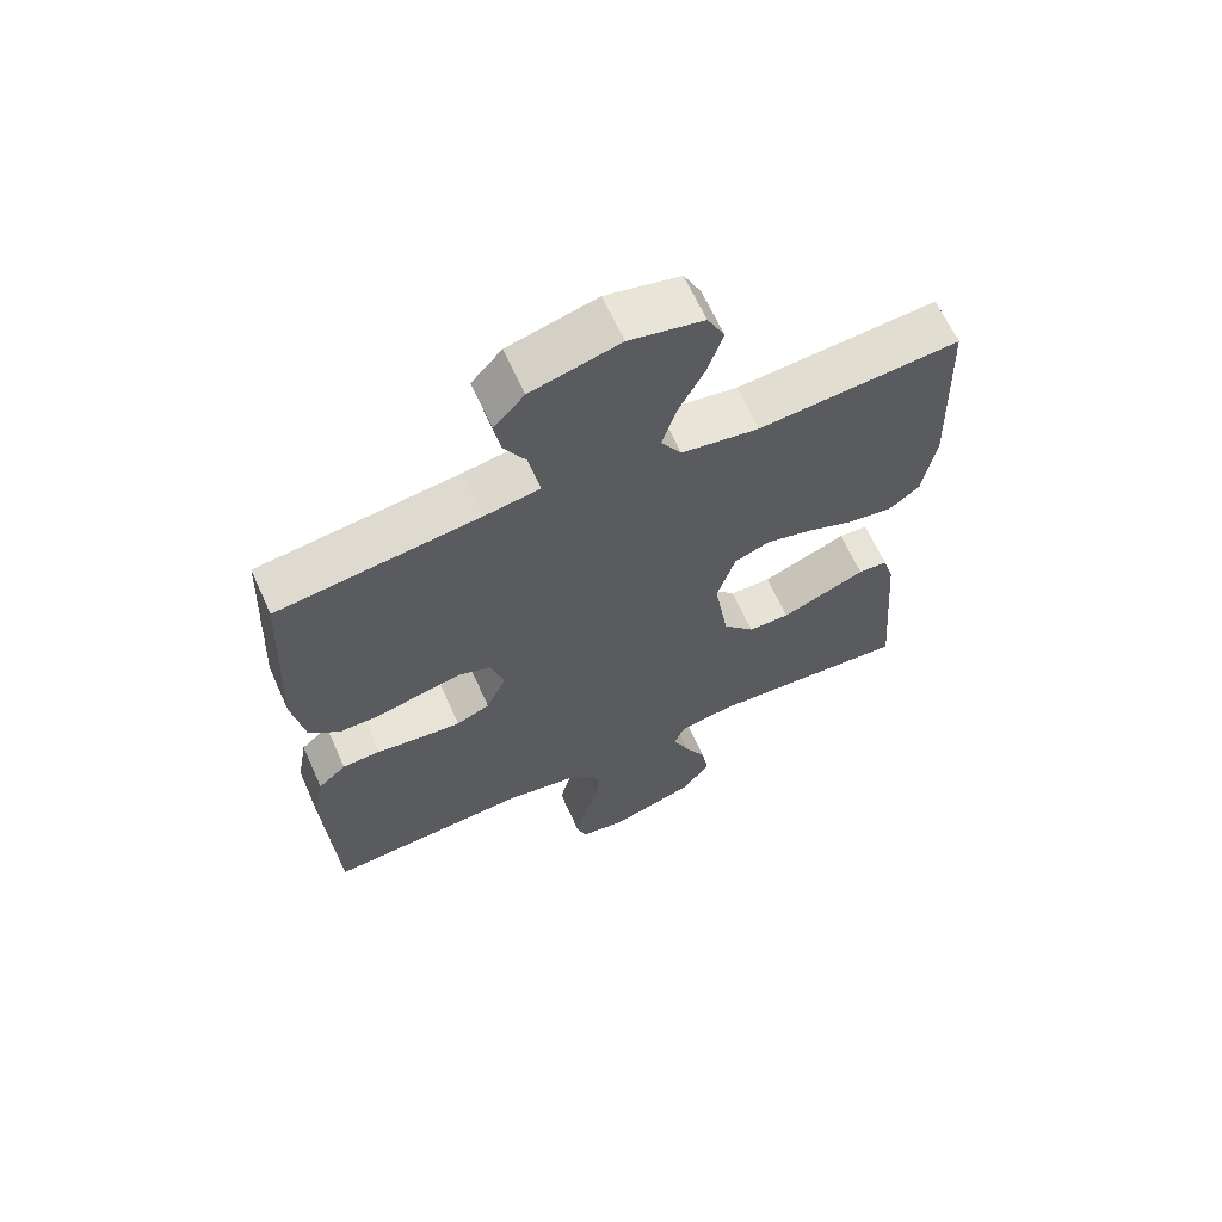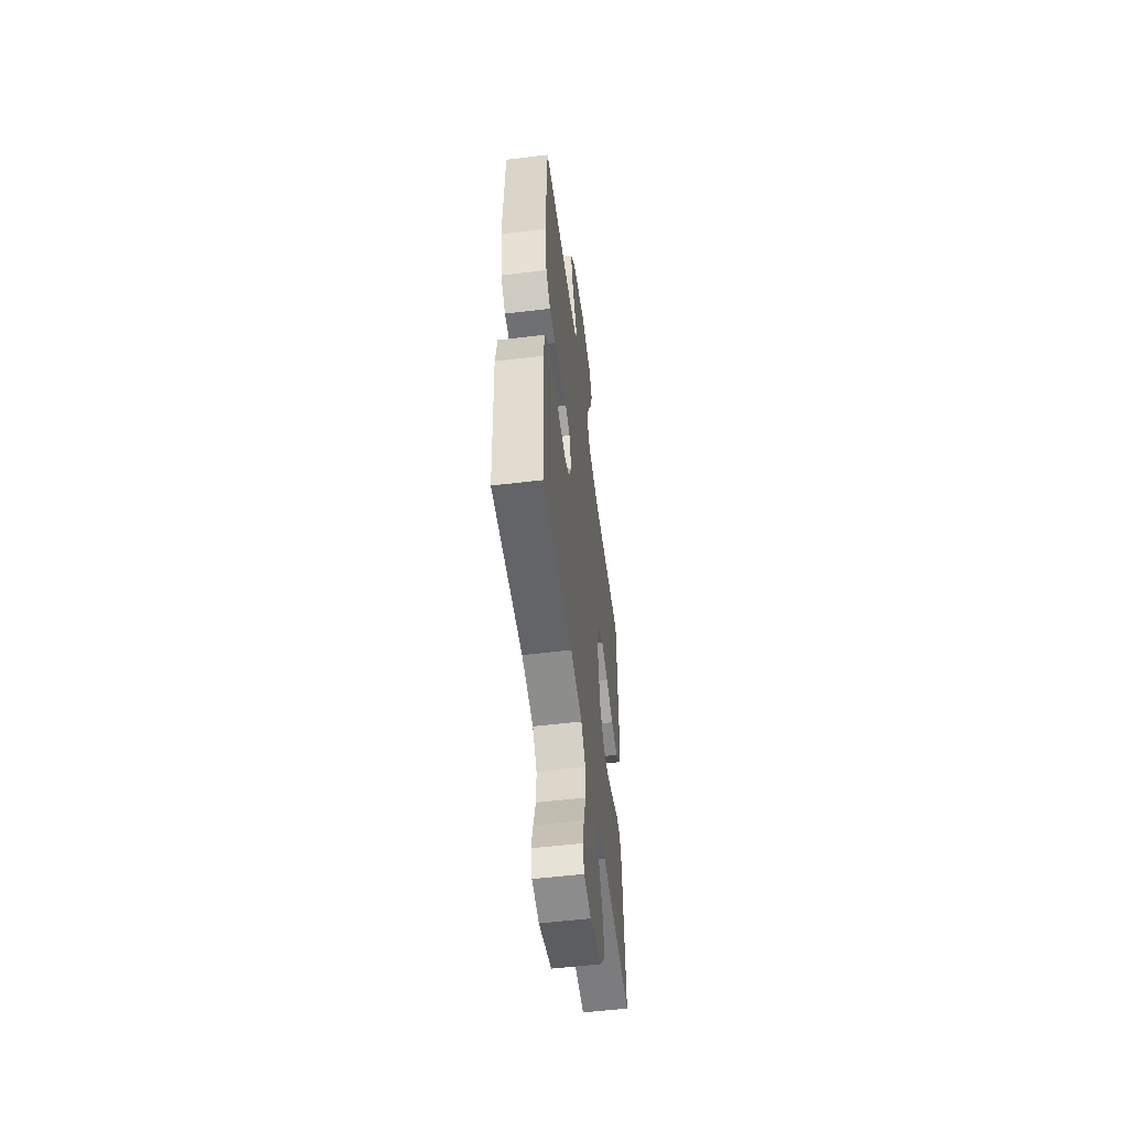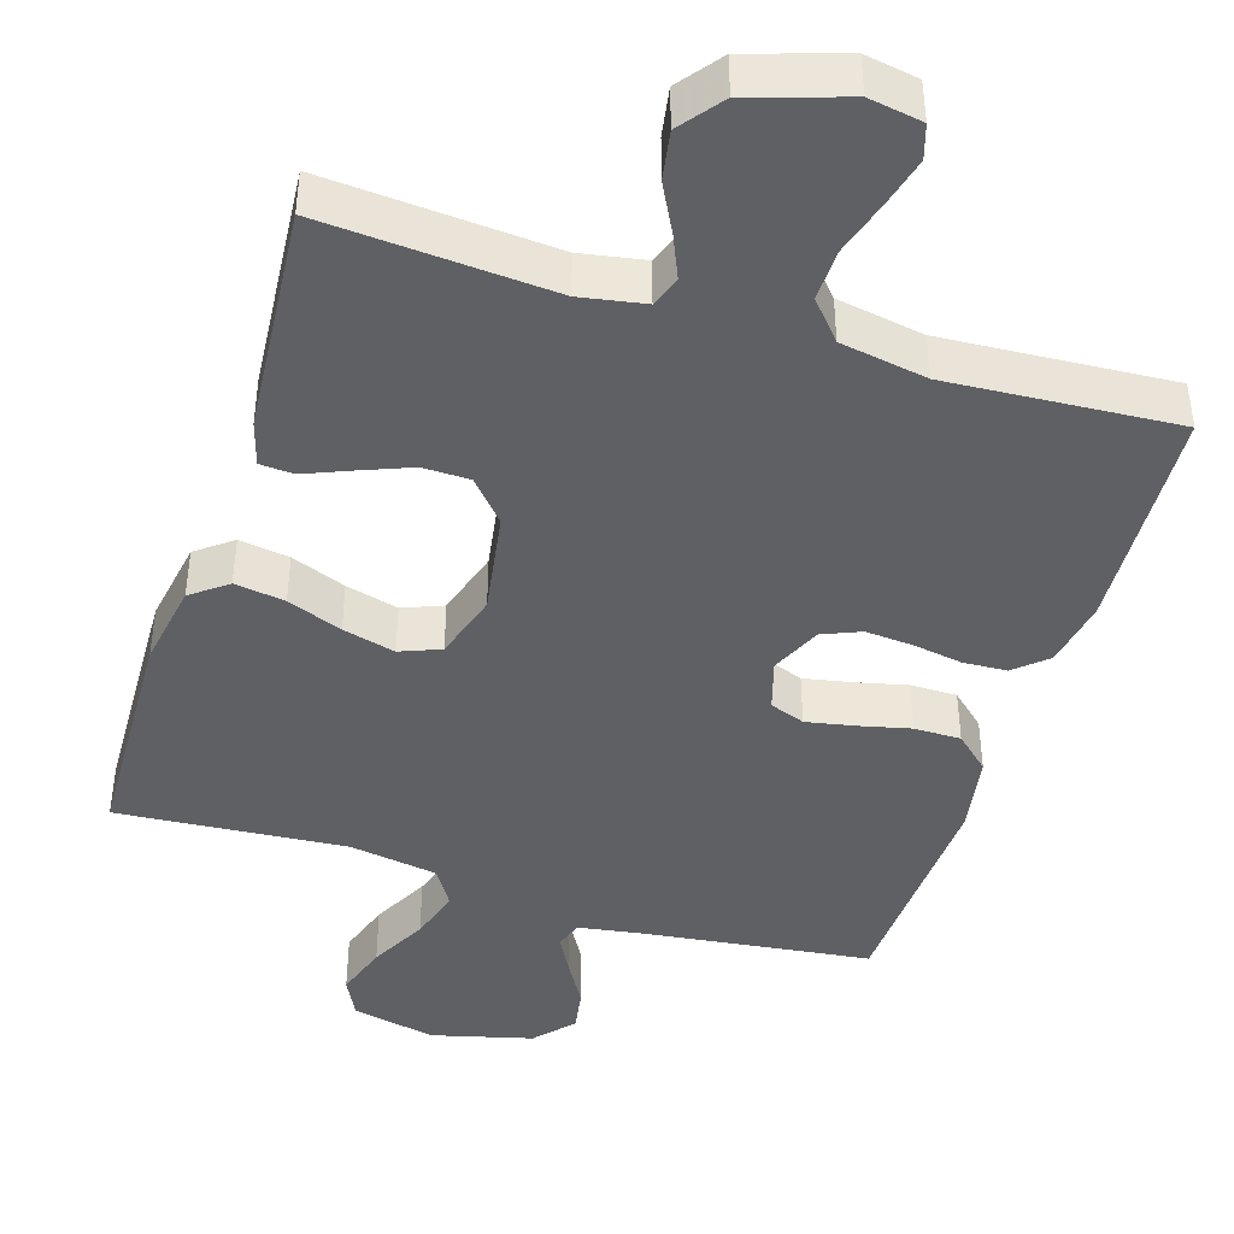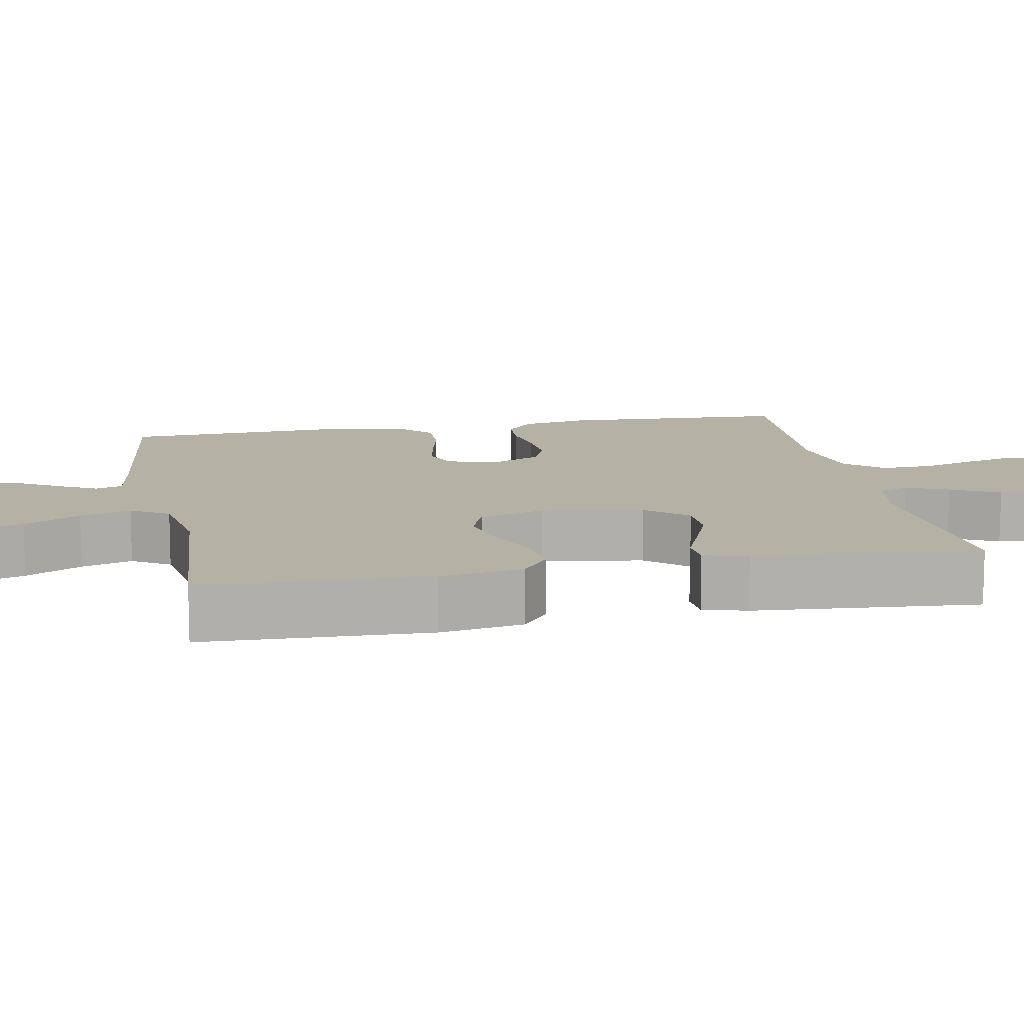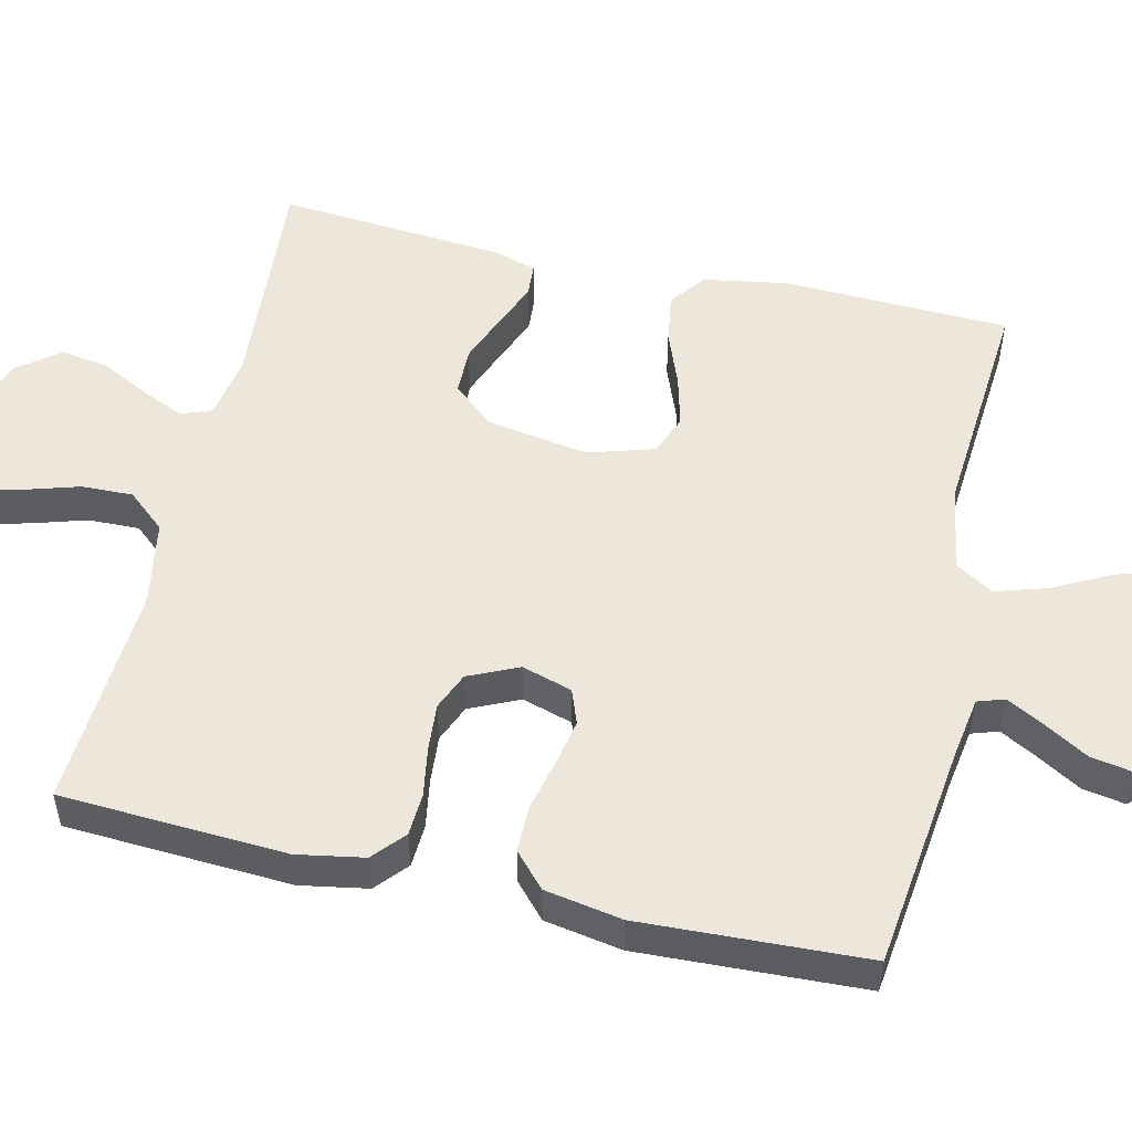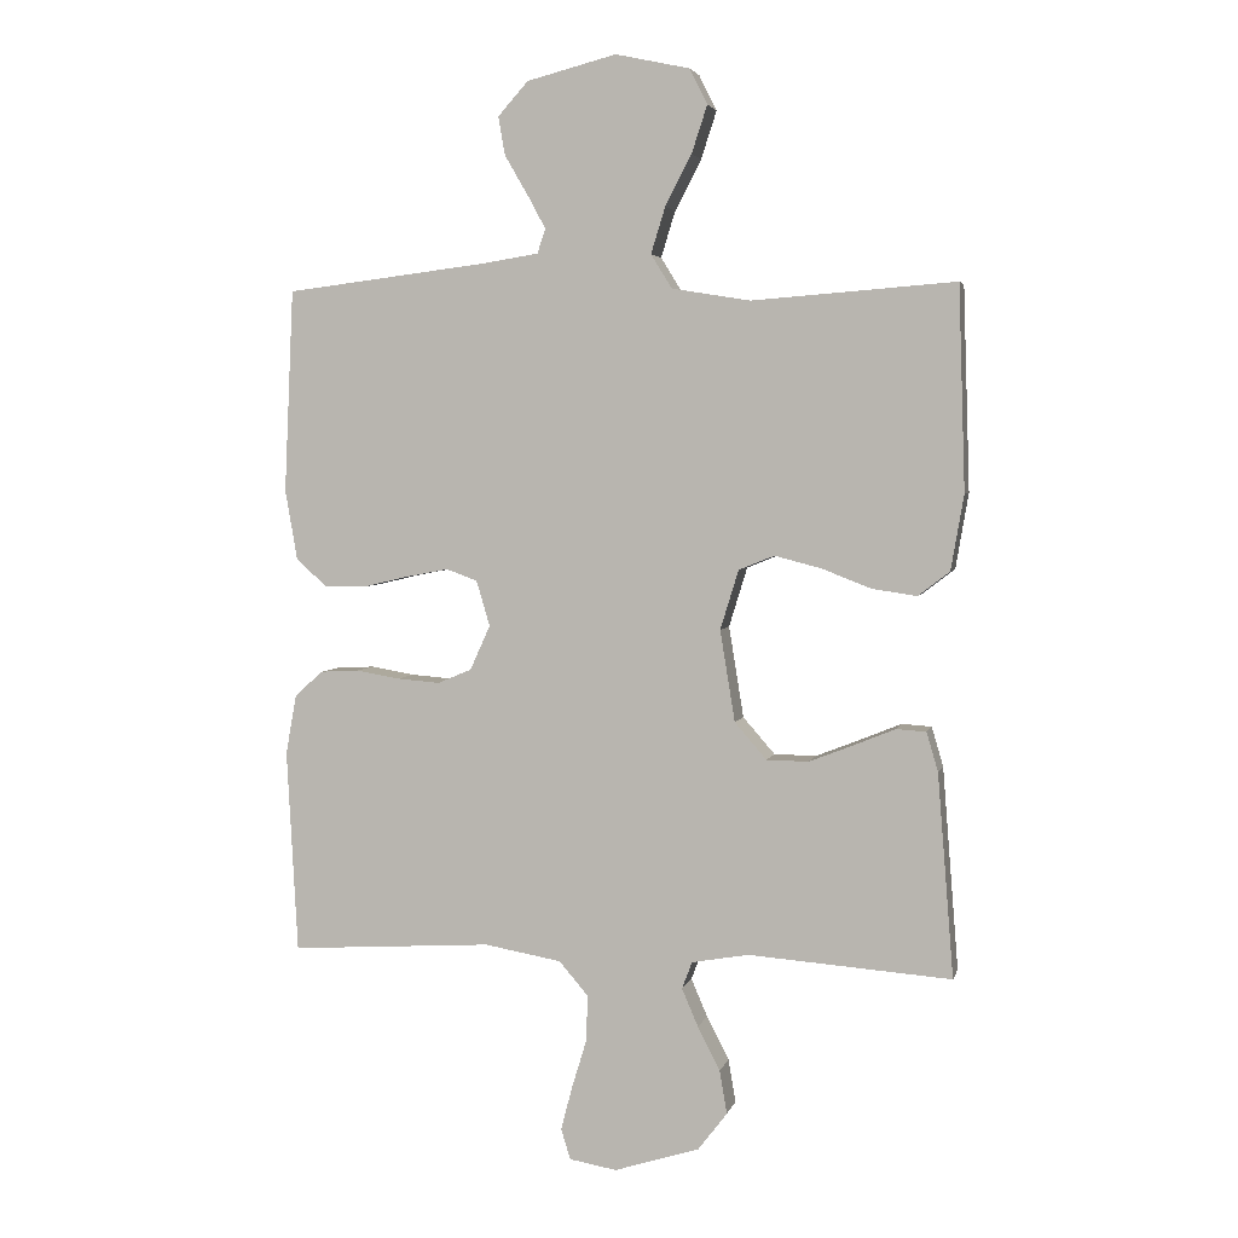
<metadata>
{"format":"obj","ext":"obj","renderer":"f3d","projection":"perspective","resolution":1024,"background":"white","views":[{"elev":64.7,"azim":-24.2,"up":"+Z"},{"elev":-54.8,"azim":-82.7,"up":"+Z"},{"elev":-43.0,"azim":162.6,"up":"+Y"},{"elev":12.0,"azim":79.2,"up":"+Y"},{"elev":52.7,"azim":-76.9,"up":"+Y"},{"elev":3.9,"azim":13.2,"up":"+Z"}]}
</metadata>
<code>
v 0.5 0.07 -0.5
v 0.2 0.07 -0.478
v 0.116 0.07 -0.493
v 0.101 0.07 -0.533
v 0.125 0.07 -0.589
v 0.158 0.07 -0.653
v 0.169 0.07 -0.717
v 0.126 0.07 -0.773
v 0 0.07 -0.813
v -0.07 0.07 -0.801
v -0.084 0.07 -0.756
v -0.067 0.07 -0.691
v -0.045 0.07 -0.619
v -0.043 0.07 -0.551
v -0.086 0.07 -0.501
v -0.2 0.07 -0.481
v -0.5 0.07 -0.5
v -0.516 0.07 -0.2
v -0.5 0.07 -0.111
v -0.458 0.07 -0.074
v -0.401 0.07 -0.071
v -0.336 0.07 -0.082
v -0.273 0.07 -0.087
v -0.223 0.07 -0.066
v -0.193 0.07 0
v -0.213 0.07 0.067
v -0.259 0.07 0.084
v -0.322 0.07 0.072
v -0.39 0.07 0.056
v -0.451 0.07 0.056
v -0.496 0.07 0.097
v -0.514 0.07 0.2
v -0.5 0.07 0.5
v -0.2 0.07 0.537
v -0.118 0.07 0.55
v -0.106 0.07 0.586
v -0.133 0.07 0.636
v -0.167 0.07 0.694
v -0.177 0.07 0.751
v -0.132 0.07 0.801
v 0 0.07 0.835
v 0.11 0.07 0.811
v 0.136 0.07 0.759
v 0.113 0.07 0.689
v 0.074 0.07 0.614
v 0.053 0.07 0.546
v 0.084 0.07 0.496
v 0.2 0.07 0.477
v 0.5 0.07 0.5
v 0.51 0.07 0.2
v 0.491 0.07 0.089
v 0.444 0.07 0.053
v 0.378 0.07 0.063
v 0.306 0.07 0.091
v 0.237 0.07 0.109
v 0.184 0.07 0.088
v 0.157 0.07 0
v 0.179 0.07 -0.135
v 0.226 0.07 -0.189
v 0.288 0.07 -0.19
v 0.354 0.07 -0.164
v 0.415 0.07 -0.139
v 0.459 0.07 -0.142
v 0.476 0.07 -0.2
v 0.5 0 -0.5
v 0.2 0 -0.478
v 0.116 0 -0.493
v 0.101 0 -0.533
v 0.125 0 -0.589
v 0.158 0 -0.653
v 0.169 0 -0.717
v 0.126 0 -0.773
v 0 0 -0.813
v -0.07 0 -0.801
v -0.084 0 -0.756
v -0.067 0 -0.691
v -0.045 0 -0.619
v -0.043 0 -0.551
v -0.086 0 -0.501
v -0.2 0 -0.481
v -0.5 0 -0.5
v -0.516 0 -0.2
v -0.5 0 -0.111
v -0.458 0 -0.074
v -0.401 0 -0.071
v -0.336 0 -0.082
v -0.273 0 -0.087
v -0.223 0 -0.066
v -0.193 0 0
v -0.213 0 0.067
v -0.259 0 0.084
v -0.322 0 0.072
v -0.39 0 0.056
v -0.451 0 0.056
v -0.496 0 0.097
v -0.514 0 0.2
v -0.5 0 0.5
v -0.2 0 0.537
v -0.118 0 0.55
v -0.106 0 0.586
v -0.133 0 0.636
v -0.167 0 0.694
v -0.177 0 0.751
v -0.132 0 0.801
v 0 0 0.835
v 0.11 0 0.811
v 0.136 0 0.759
v 0.113 0 0.689
v 0.074 0 0.614
v 0.053 0 0.546
v 0.084 0 0.496
v 0.2 0 0.477
v 0.5 0 0.5
v 0.51 0 0.2
v 0.491 0 0.089
v 0.444 0 0.053
v 0.378 0 0.063
v 0.306 0 0.091
v 0.237 0 0.109
v 0.184 0 0.088
v 0.157 0 0
v 0.179 0 -0.135
v 0.226 0 -0.189
v 0.288 0 -0.19
v 0.354 0 -0.164
v 0.415 0 -0.139
v 0.459 0 -0.142
v 0.476 0 -0.2
f 64 1 2
f 63 64 2
f 62 63 2
f 61 62 2
f 60 61 2 3
f 59 60 3
f 58 59 3 4
f 57 58 4
f 52 53 54
f 51 52 54
f 50 51 54
f 49 50 54
f 48 49 54
f 47 48 54 55
f 46 47 55 56
f 43 44 45
f 42 43 45
f 41 42 45
f 40 41 45
f 39 40 45
f 38 39 45
f 37 38 45
f 36 37 45 46
f 46 56 57
f 36 46 57
f 35 36 57
f 32 33 34
f 31 32 34
f 30 31 34
f 29 30 34
f 28 29 34
f 27 28 34 35
f 20 21 22
f 19 20 22
f 18 19 22
f 17 18 22
f 16 17 22
f 15 16 22 23
f 14 15 23 24
f 11 12 13
f 10 11 13
f 9 10 13
f 8 9 13
f 7 8 13
f 6 7 13
f 5 6 13
f 4 5 13 14
f 14 24 25
f 4 14 25
f 57 4 25
f 26 27 35 57
f 25 26 57
f 66 65 128
f 66 128 127
f 66 127 126
f 66 126 125
f 67 66 125 124
f 67 124 123
f 68 67 123 122
f 68 122 121
f 118 117 116
f 118 116 115
f 118 115 114
f 118 114 113
f 118 113 112
f 119 118 112 111
f 120 119 111 110
f 109 108 107
f 109 107 106
f 109 106 105
f 109 105 104
f 109 104 103
f 109 103 102
f 109 102 101
f 110 109 101 100
f 121 120 110
f 121 110 100
f 121 100 99
f 98 97 96
f 98 96 95
f 98 95 94
f 98 94 93
f 98 93 92
f 99 98 92 91
f 86 85 84
f 86 84 83
f 86 83 82
f 86 82 81
f 86 81 80
f 87 86 80 79
f 88 87 79 78
f 77 76 75
f 77 75 74
f 77 74 73
f 77 73 72
f 77 72 71
f 77 71 70
f 77 70 69
f 78 77 69 68
f 89 88 78
f 89 78 68
f 89 68 121
f 121 99 91 90
f 121 90 89
f 1 65 66 2
f 2 66 67 3
f 3 67 68 4
f 4 68 69 5
f 5 69 70 6
f 6 70 71 7
f 7 71 72 8
f 8 72 73 9
f 9 73 74 10
f 10 74 75 11
f 11 75 76 12
f 12 76 77 13
f 13 77 78 14
f 14 78 79 15
f 15 79 80 16
f 16 80 81 17
f 17 81 82 18
f 18 82 83 19
f 19 83 84 20
f 20 84 85 21
f 21 85 86 22
f 22 86 87 23
f 23 87 88 24
f 24 88 89 25
f 25 89 90 26
f 26 90 91 27
f 27 91 92 28
f 28 92 93 29
f 29 93 94 30
f 30 94 95 31
f 31 95 96 32
f 32 96 97 33
f 33 97 98 34
f 34 98 99 35
f 35 99 100 36
f 36 100 101 37
f 37 101 102 38
f 38 102 103 39
f 39 103 104 40
f 40 104 105 41
f 41 105 106 42
f 42 106 107 43
f 43 107 108 44
f 44 108 109 45
f 45 109 110 46
f 46 110 111 47
f 47 111 112 48
f 48 112 113 49
f 49 113 114 50
f 50 114 115 51
f 51 115 116 52
f 52 116 117 53
f 53 117 118 54
f 54 118 119 55
f 55 119 120 56
f 56 120 121 57
f 57 121 122 58
f 58 122 123 59
f 59 123 124 60
f 60 124 125 61
f 61 125 126 62
f 62 126 127 63
f 63 127 128 64
f 64 128 65 1

</code>
